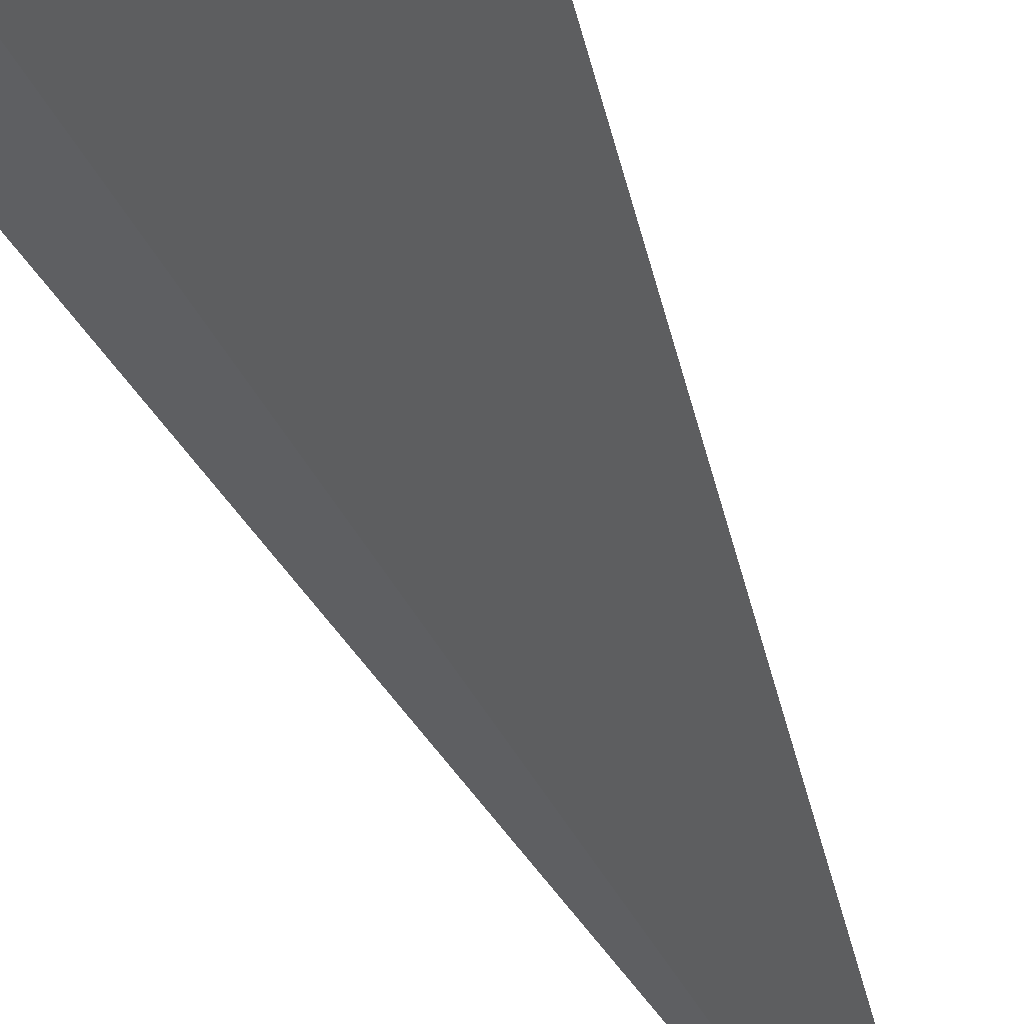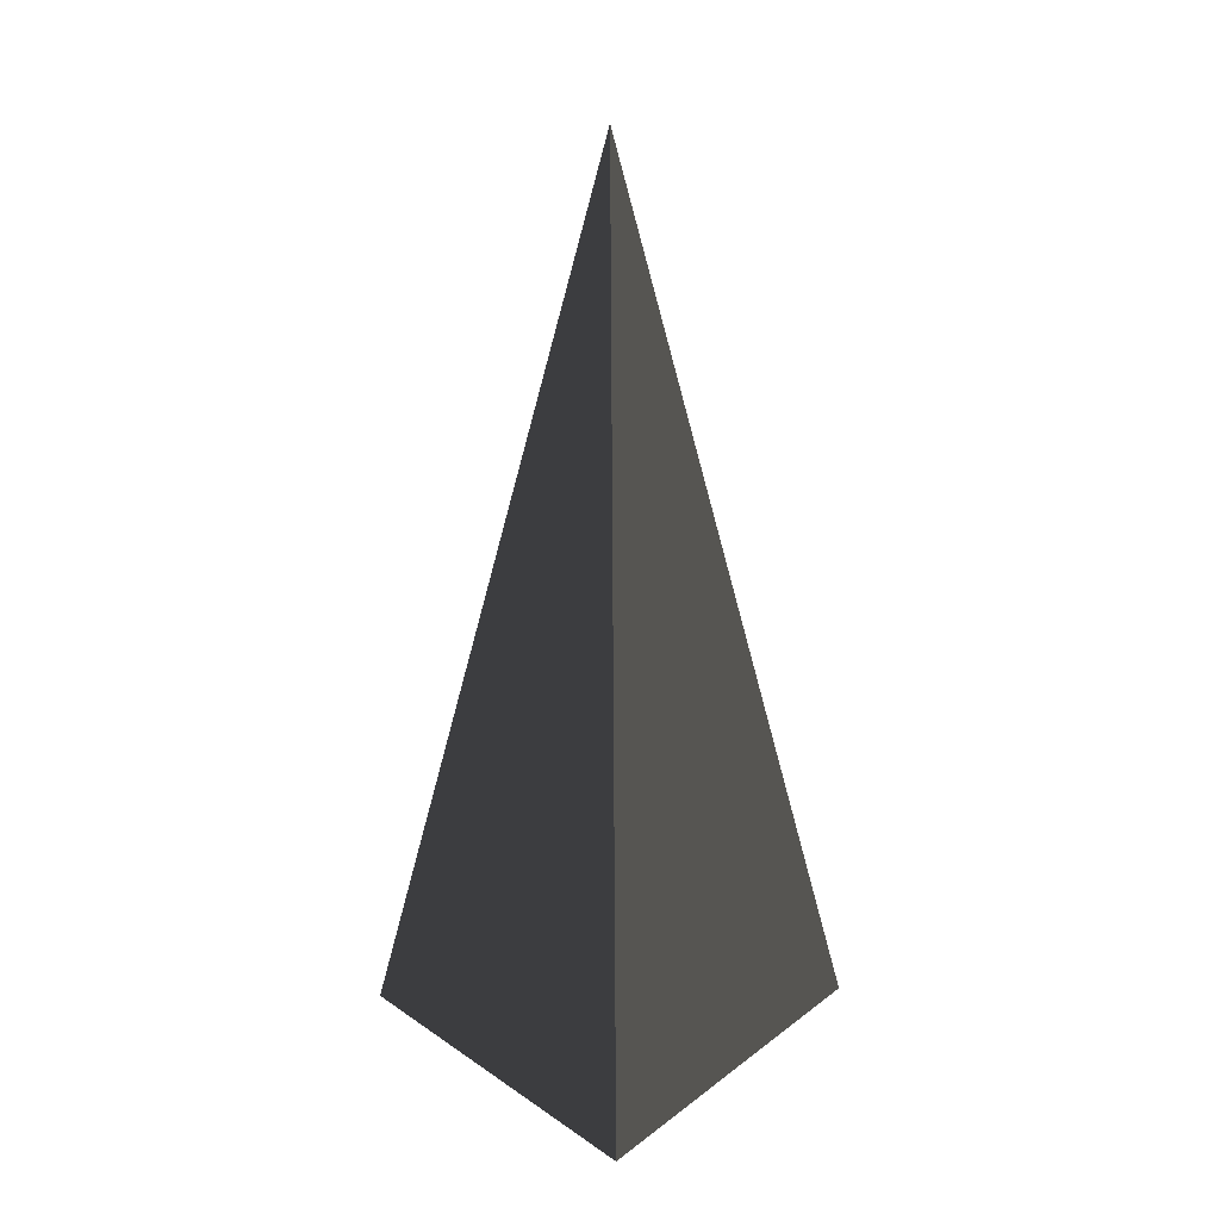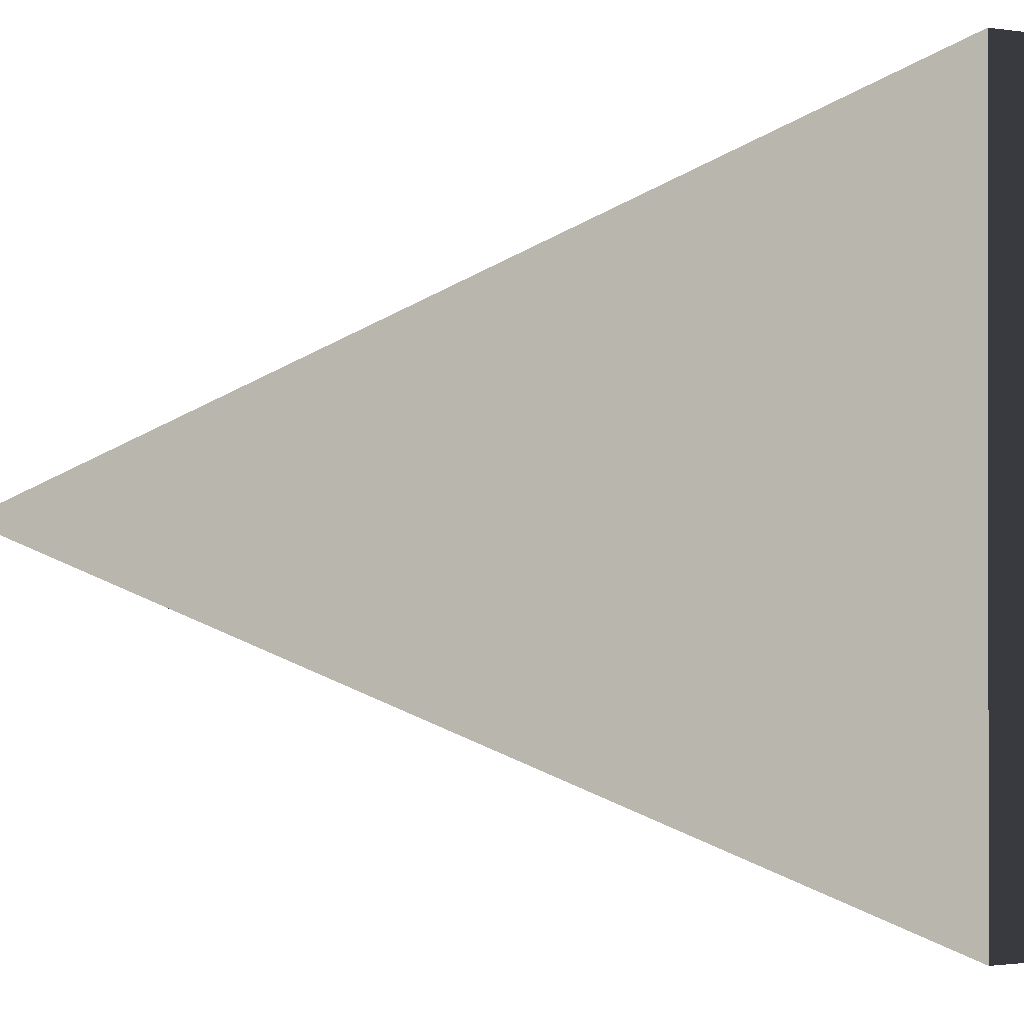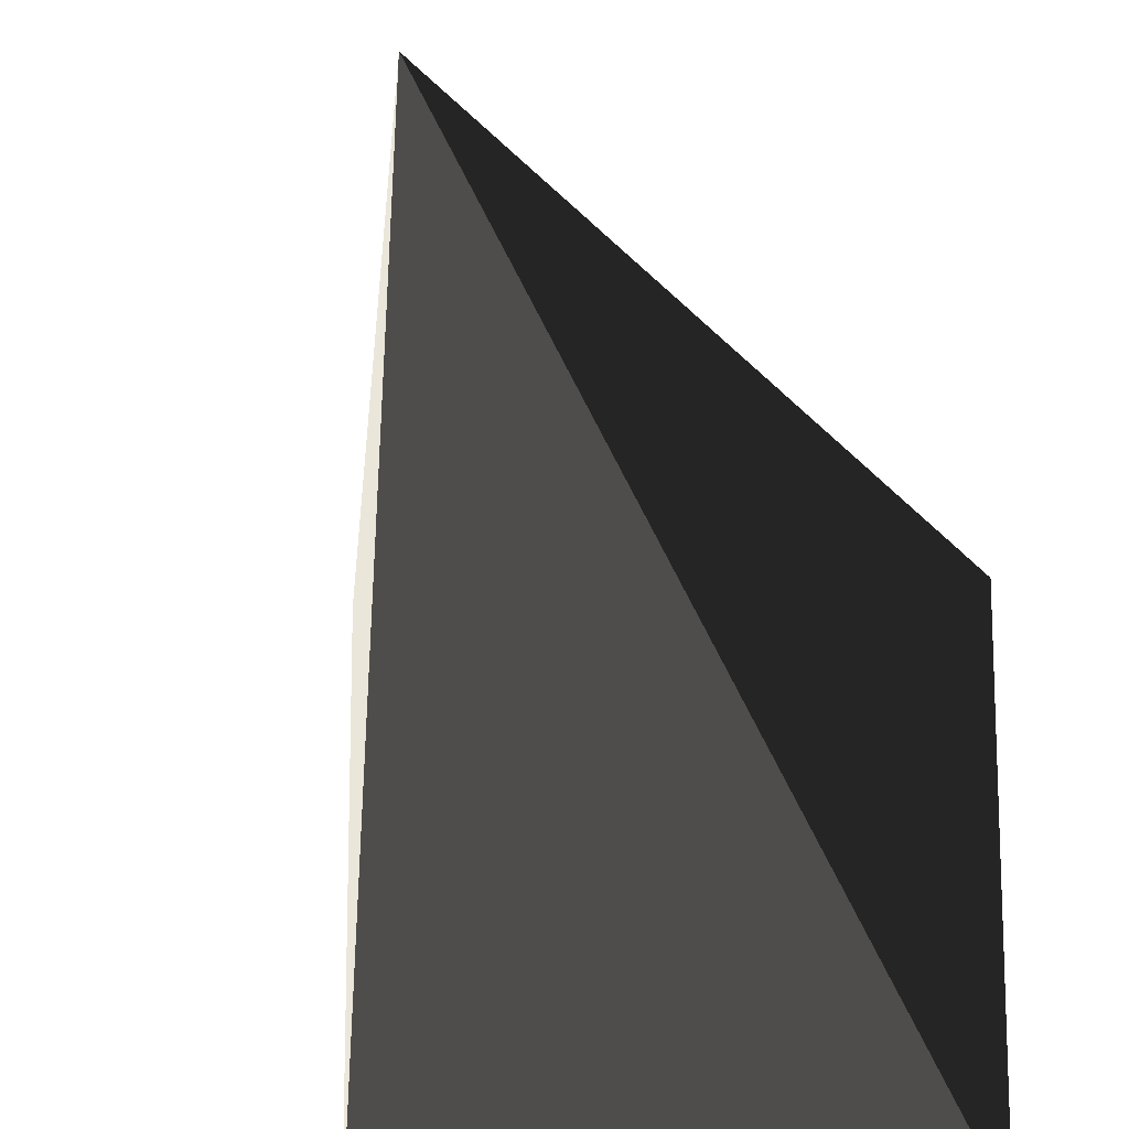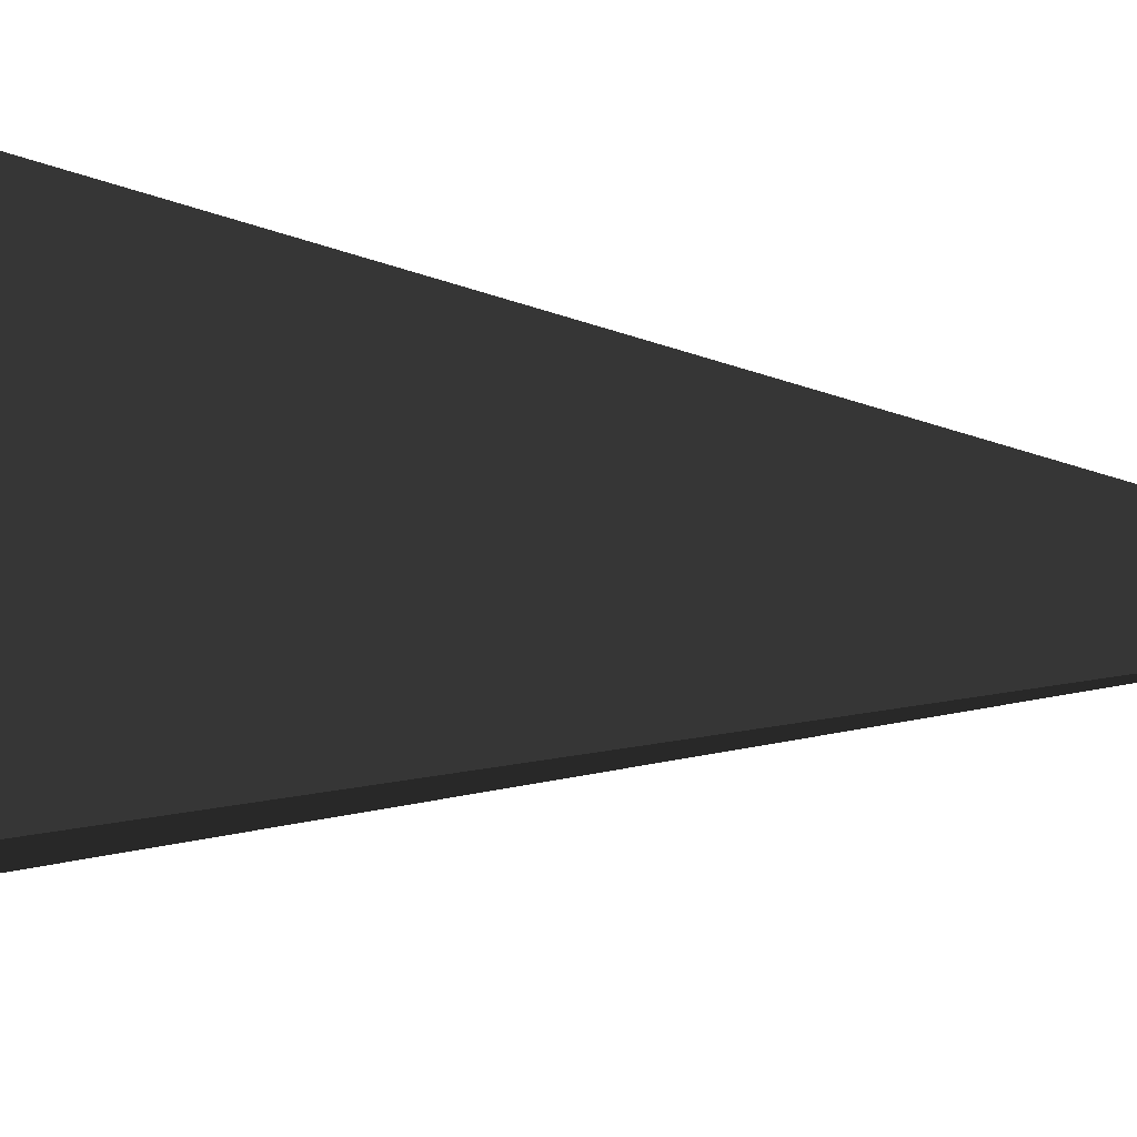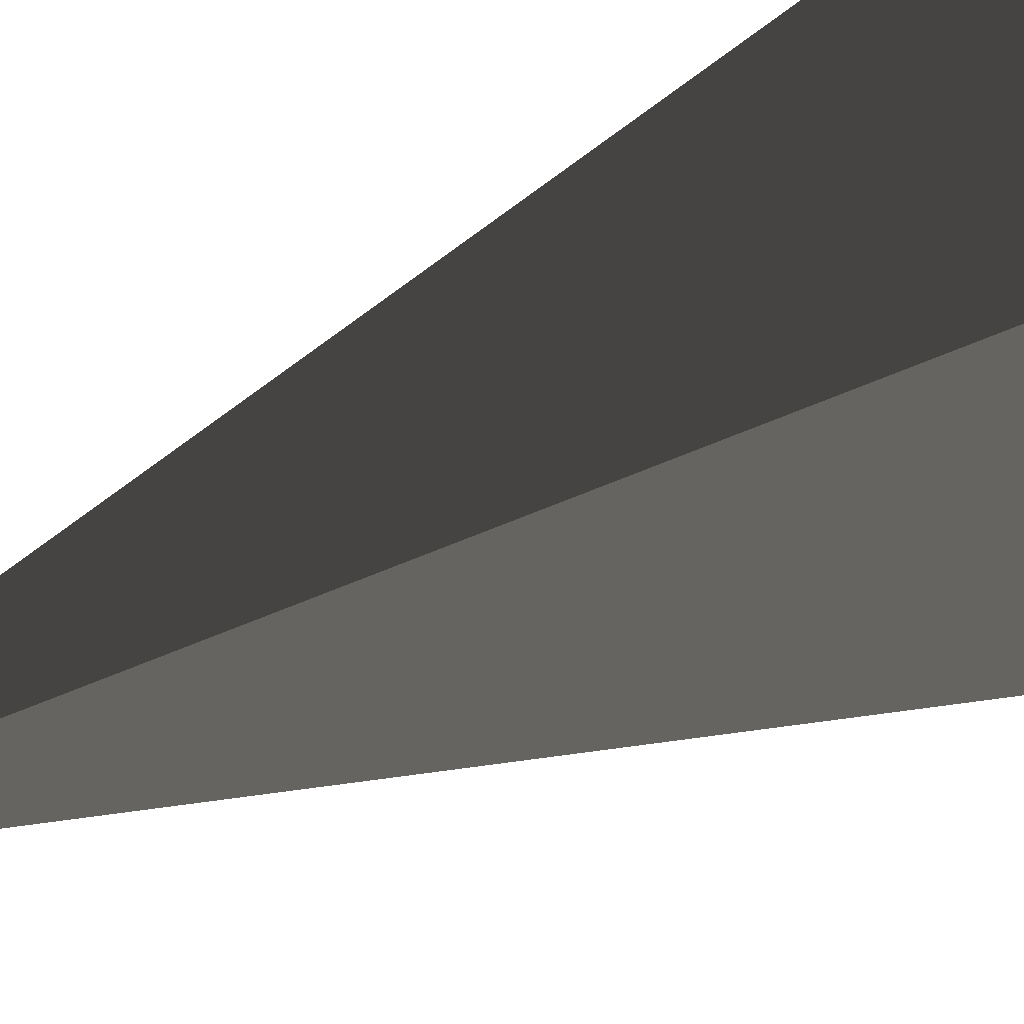
<metadata>
{"format":"obj","ext":"obj","renderer":"f3d","projection":"perspective","resolution":1024,"background":"white","views":[{"elev":66.5,"azim":-26.0,"up":"+Y"},{"elev":31.6,"azim":133.6,"up":"+Z"},{"elev":-0.7,"azim":139.9,"up":"+Y"},{"elev":-21.7,"azim":6.8,"up":"+Y"},{"elev":-8.2,"azim":-106.4,"up":"+Y"},{"elev":42.8,"azim":59.8,"up":"+Y"}]}
</metadata>
<code>
v -5.965 -5.965 -11.43
v -5.965 5.965 -11.43
v 3.95e-06 -6.301e-06 21.53
v -5.965 5.965 -11.43
v 5.965 5.965 -11.43
v 3.95e-06 -6.301e-06 21.53
v 5.965 5.965 -11.43
v 5.965 -5.965 -11.43
v 3.95e-06 -6.301e-06 21.53
v 5.965 -5.965 -11.43
v -5.965 -5.965 -11.43
v 3.95e-06 -6.301e-06 21.53
v -5.965 5.965 -11.43
v -5.965 -5.965 -11.43
v 5.965 -5.965 -11.43
v 5.965 5.965 -11.43
g Cube_219_2397_558
f 1 3 2
f 4 6 5
f 7 9 8
f 10 12 11
f 13 15 14
f 13 16 15

</code>
